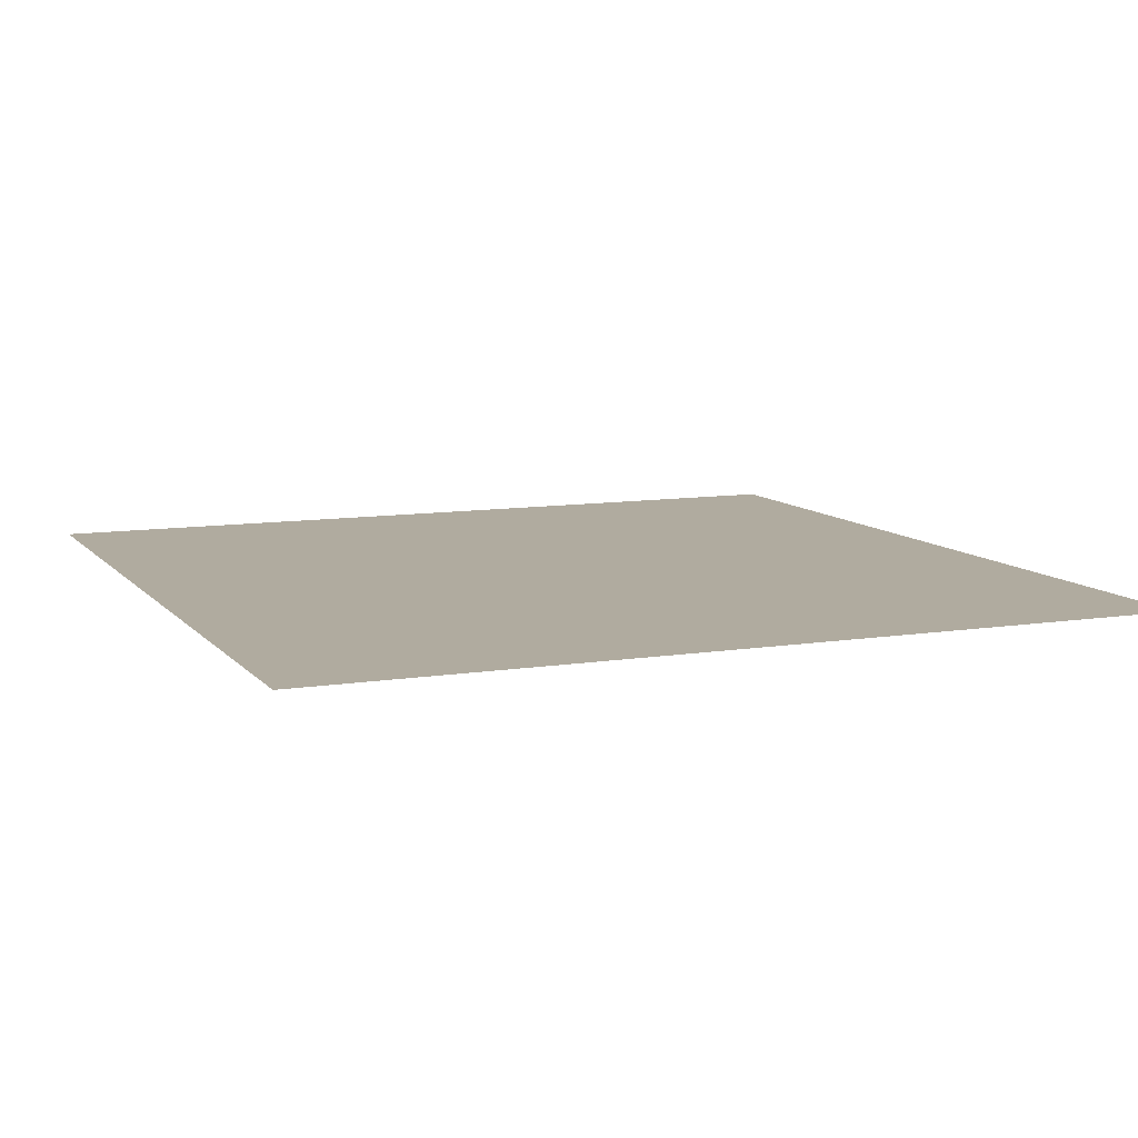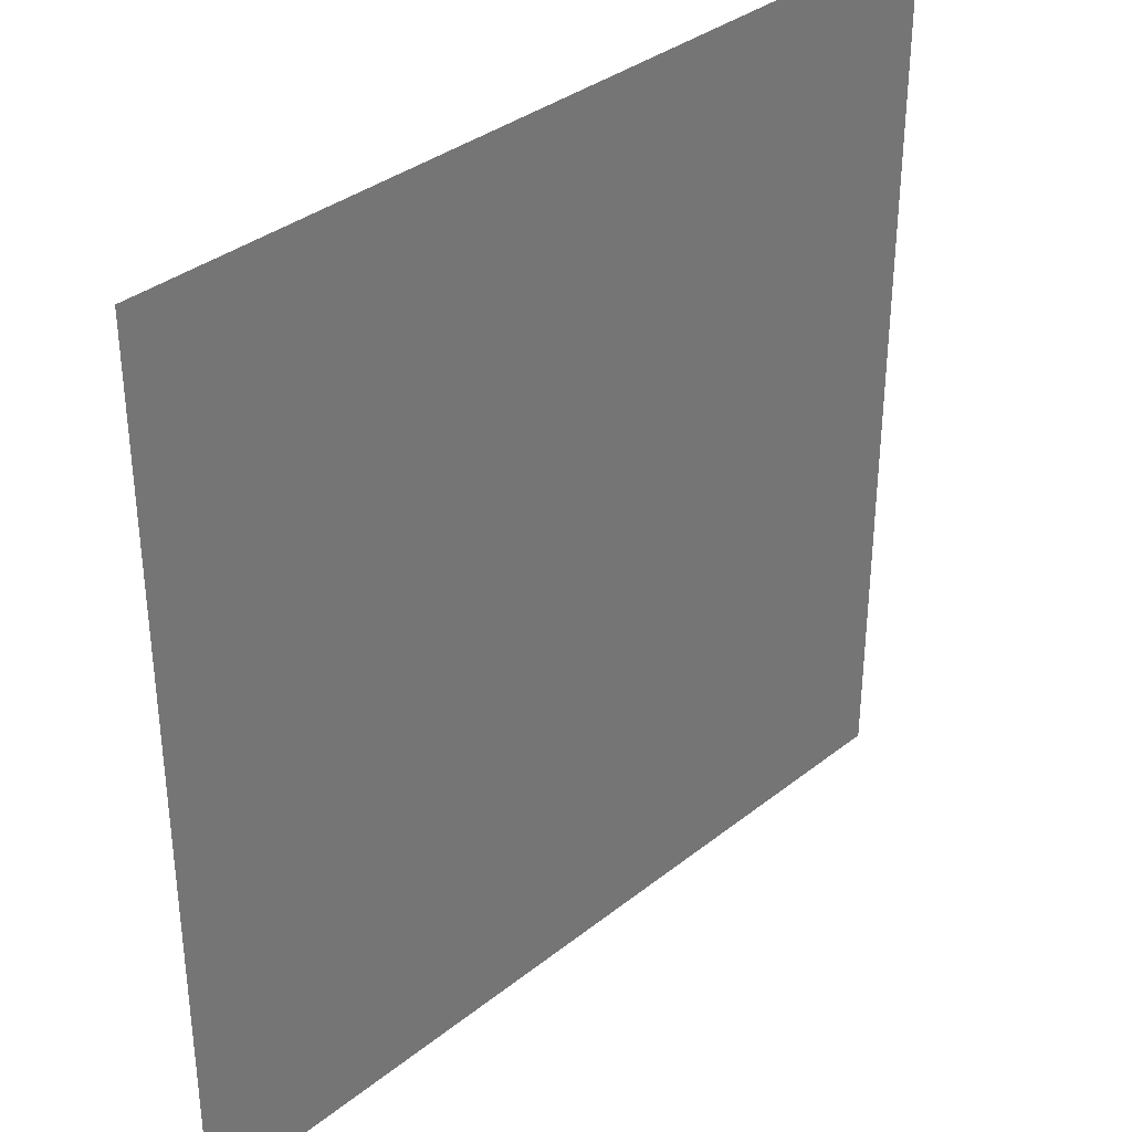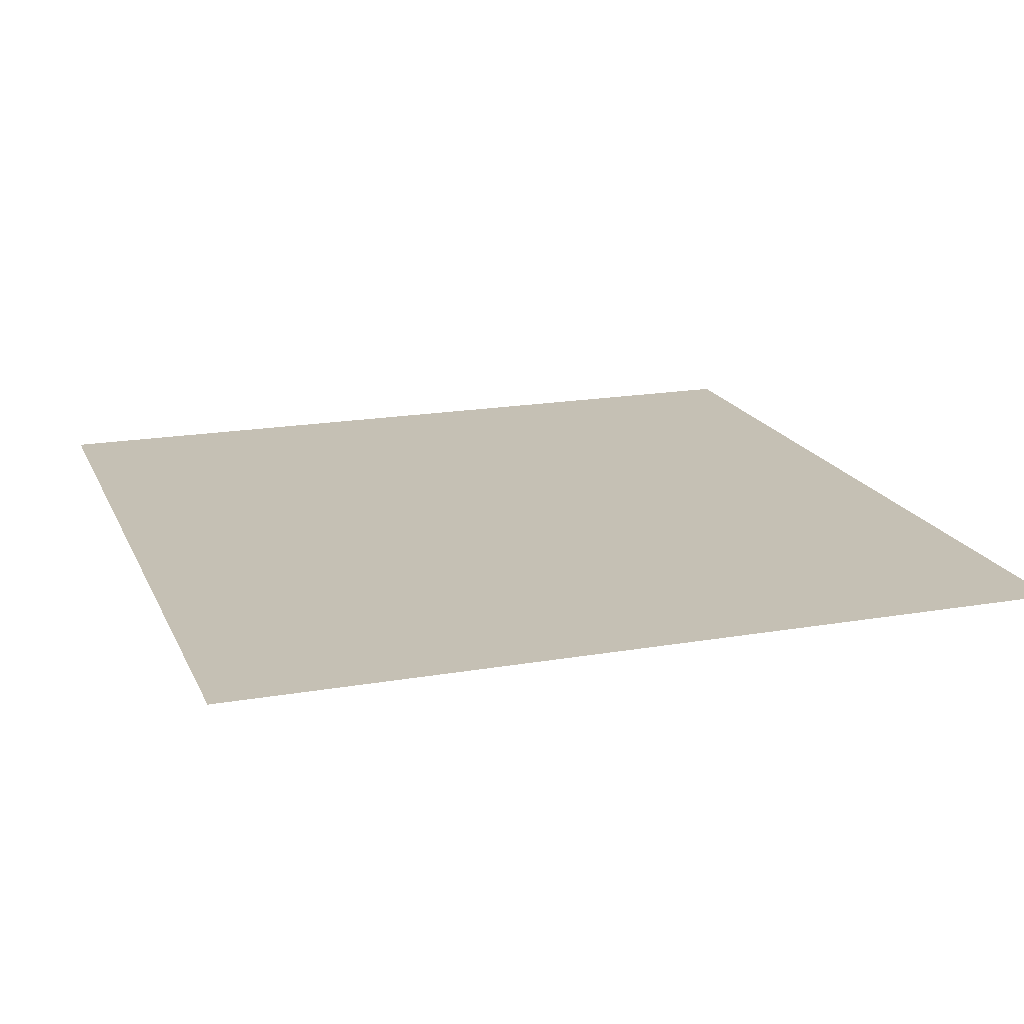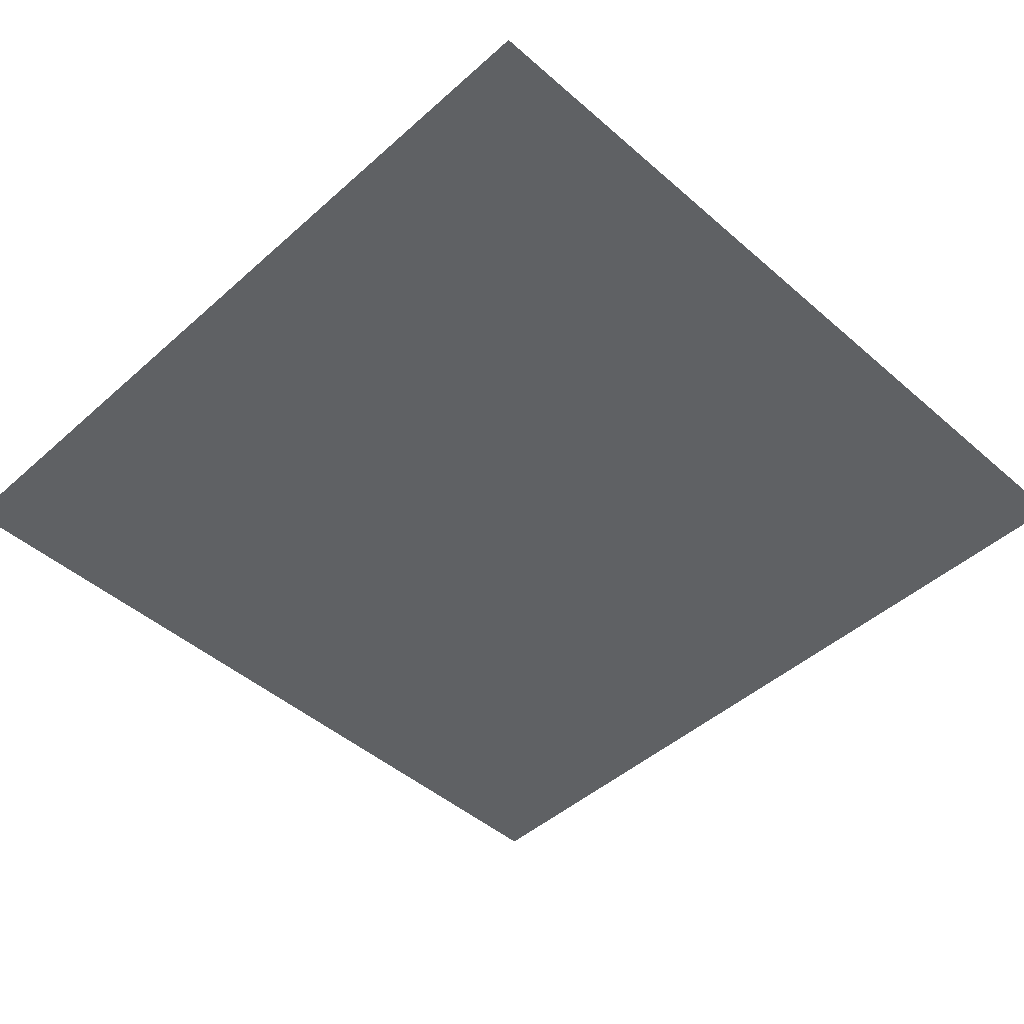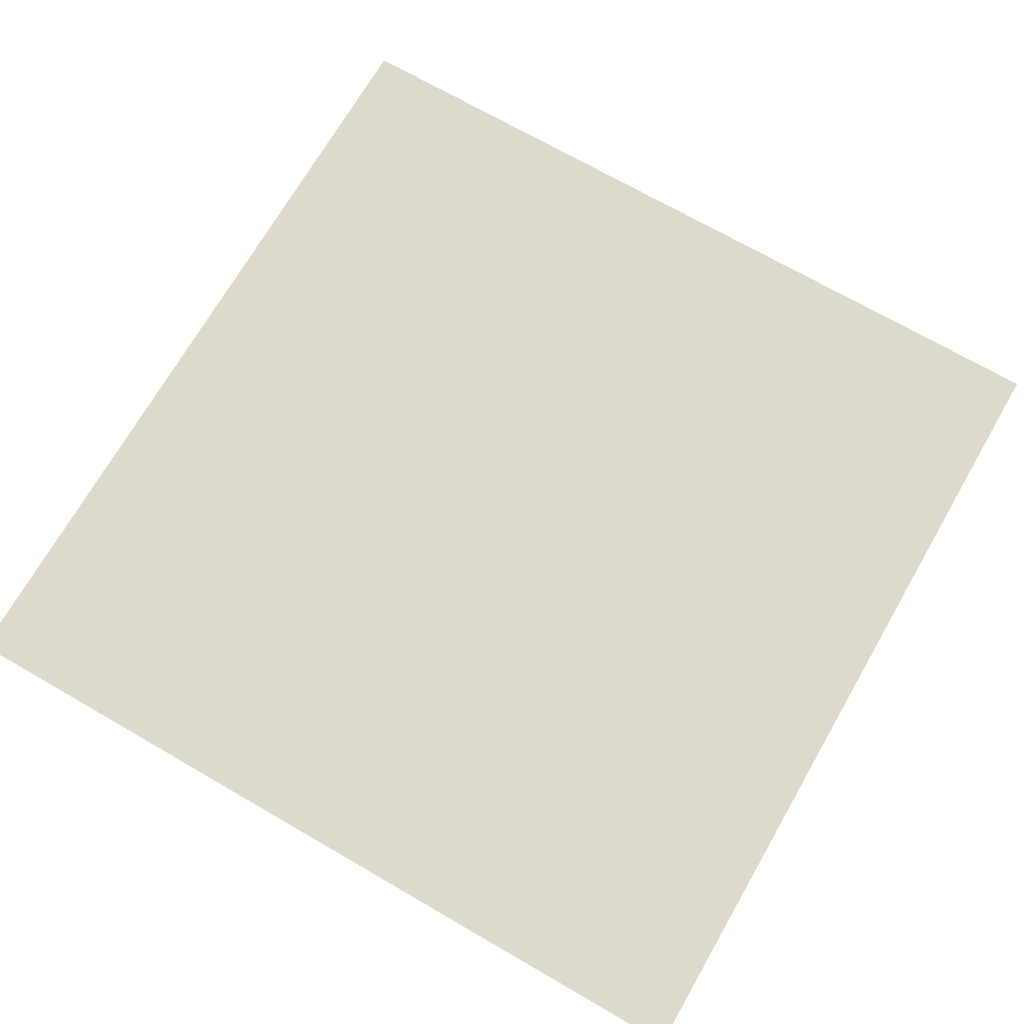
<metadata>
{"format":"obj","ext":"obj","renderer":"f3d","projection":"perspective","resolution":1024,"background":"white","views":[{"elev":9.7,"azim":-112.6,"up":"+Z"},{"elev":35.2,"azim":-46.3,"up":"+Y"},{"elev":18.3,"azim":-18.6,"up":"+Z"},{"elev":-46.6,"azim":-44.7,"up":"+Z"},{"elev":71.1,"azim":-150.0,"up":"+Z"}]}
</metadata>
<code>
g box
v -7.6 8 1
v -7.4 8 -1
v -7.6 8 -1
v -7.4 8 1
v -7.4 10 1
v -7.6 10 -1
v -7.4 10 -1
v -7.6 10 1
v -7.6 10 -1
v -7.4 10 -1
v -7.6 8 -1
v -7.6 8 1
v -7.4 10 1
v -7.6 10 1
v -7.6 8 1
v -7.6 10 -1
v -7.6 8 -1
v -7.4 8 -1
v -7.4 10 -1
v -7.4 8 1
f 3 2 1
f 4 1 2
f 7 6 5
f 8 5 6
f 10 2 9
f 11 9 2
f 4 13 12
f 14 12 13
f 8 16 15
f 17 15 16
f 19 5 18
f 20 18 5
g box0000000
v -7.4 8 -1
v -7.4 10 1
v -7.4 10 -1
v -7.4 8 1
v -7.6 8 1
v -7.6 10 -1
v -7.6 10 1
v -7.6 8 -1
v -7.6 8 1
v -7.4 10 1
v -7.4 8 1
v -7.6 10 1
v -7.6 10 -1
v -7.4 8 -1
v -7.4 10 -1
v -7.6 8 -1
v -7.6 10 -1
v -7.4 10 -1
v -7.6 8 1
v -7.6 8 -1
f 23 22 21
f 24 21 22
f 27 26 25
f 28 25 26
f 31 30 29
f 32 29 30
f 35 34 33
f 36 33 34
f 38 37 22
f 27 22 37
f 40 34 39
f 31 39 34
g box0000001
v 7.6 8 -1
v 7.6 10 1
v 7.6 10 -1
v 7.6 8 1
v 7.4 8 1
v 7.4 10 -1
v 7.4 10 1
v 7.4 8 -1
v 7.4 8 1
v 7.6 10 1
v 7.6 8 1
v 7.4 10 1
v 7.4 10 -1
v 7.6 8 -1
v 7.6 10 -1
v 7.4 8 -1
v 7.4 10 -1
v 7.6 10 -1
v 7.4 8 1
v 7.4 8 -1
f 43 42 41
f 44 41 42
f 47 46 45
f 48 45 46
f 51 50 49
f 52 49 50
f 55 54 53
f 56 53 54
f 58 57 42
f 47 42 57
f 60 54 59
f 51 59 54
g box0000002
v -7.5 0 5
v 7.5 0 -5
v -7.5 0 -5
v 7.5 0 5
v 7.5 10 5
v -7.5 10 -5
v 7.5 10 -5
v -7.5 10 5
v -7.5 10 -5
v 7.5 10 -5
v -7.5 0 -5
v -7.5 0 5
v 7.5 10 5
v -7.5 10 5
v -7.5 0 5
v -7.5 10 -5
v -7.5 0 -5
v 7.5 0 -5
v 7.5 10 -5
v 7.5 0 5
f 63 62 61
f 64 61 62
f 67 66 65
f 68 65 66
f 70 62 69
f 71 69 62
f 64 73 72
f 74 72 73
f 68 76 75
f 77 75 76
f 79 65 78
f 80 78 65
g box0000003
v -7.5 9.9 1
v 7.5 9.9 -1
v -7.5 9.9 -1
v 7.5 9.9 1
v 7.5 10.1 1
v -7.5 10.1 -1
v 7.5 10.1 -1
v -7.5 10.1 1
v -7.5 10.1 -1
v 7.5 10.1 -1
v -7.5 9.9 -1
v -7.5 9.9 1
v 7.5 10.1 1
v -7.5 10.1 1
v -7.5 9.9 1
v -7.5 10.1 -1
v -7.5 9.9 -1
v 7.5 9.9 -1
v 7.5 10.1 -1
v 7.5 9.9 1
f 83 82 81
f 84 81 82
f 87 86 85
f 88 85 86
f 90 82 89
f 91 89 82
f 84 93 92
f 94 92 93
f 88 96 95
f 97 95 96
f 99 85 98
f 100 98 85
g box0000004
v 7.4 8 1
v 7.6 8 -1
v 7.4 8 -1
v 7.6 8 1
v 7.6 10 1
v 7.4 10 -1
v 7.6 10 -1
v 7.4 10 1
v 7.4 10 -1
v 7.6 10 -1
v 7.4 8 -1
v 7.4 8 1
v 7.6 10 1
v 7.4 10 1
v 7.4 8 1
v 7.4 10 -1
v 7.4 8 -1
v 7.6 8 -1
v 7.6 10 -1
v 7.6 8 1
f 103 102 101
f 104 101 102
f 107 106 105
f 108 105 106
f 110 102 109
f 111 109 102
f 104 113 112
f 114 112 113
f 108 116 115
f 117 115 116
f 119 105 118
f 120 118 105
g box0000005
v -5 5.5 -4.9
v -1 5.5 -5.1
v -5 5.5 -5.1
v -1 5.5 -4.9
v -1 8.5 -4.9
v -5 8.5 -5.1
v -1 8.5 -5.1
v -5 8.5 -4.9
v -5 8.5 -5.1
v -1 8.5 -5.1
v -5 5.5 -5.1
v -5 5.5 -4.9
v -1 8.5 -4.9
v -5 8.5 -4.9
v -5 5.5 -4.9
v -5 8.5 -5.1
v -5 5.5 -5.1
v -1 5.5 -5.1
v -1 8.5 -5.1
v -1 5.5 -4.9
f 123 122 121
f 124 121 122
f 127 126 125
f 128 125 126
f 130 122 129
f 131 129 122
f 124 133 132
f 134 132 133
f 128 136 135
f 137 135 136
f 139 125 138
f 140 138 125
g rect
v -3.5 1.5 5.1
v 3.5 8.5 5.1
v 3.5 1.5 5.1
v -3.5 8.5 5.1
f 143 142 141
f 144 141 142

</code>
